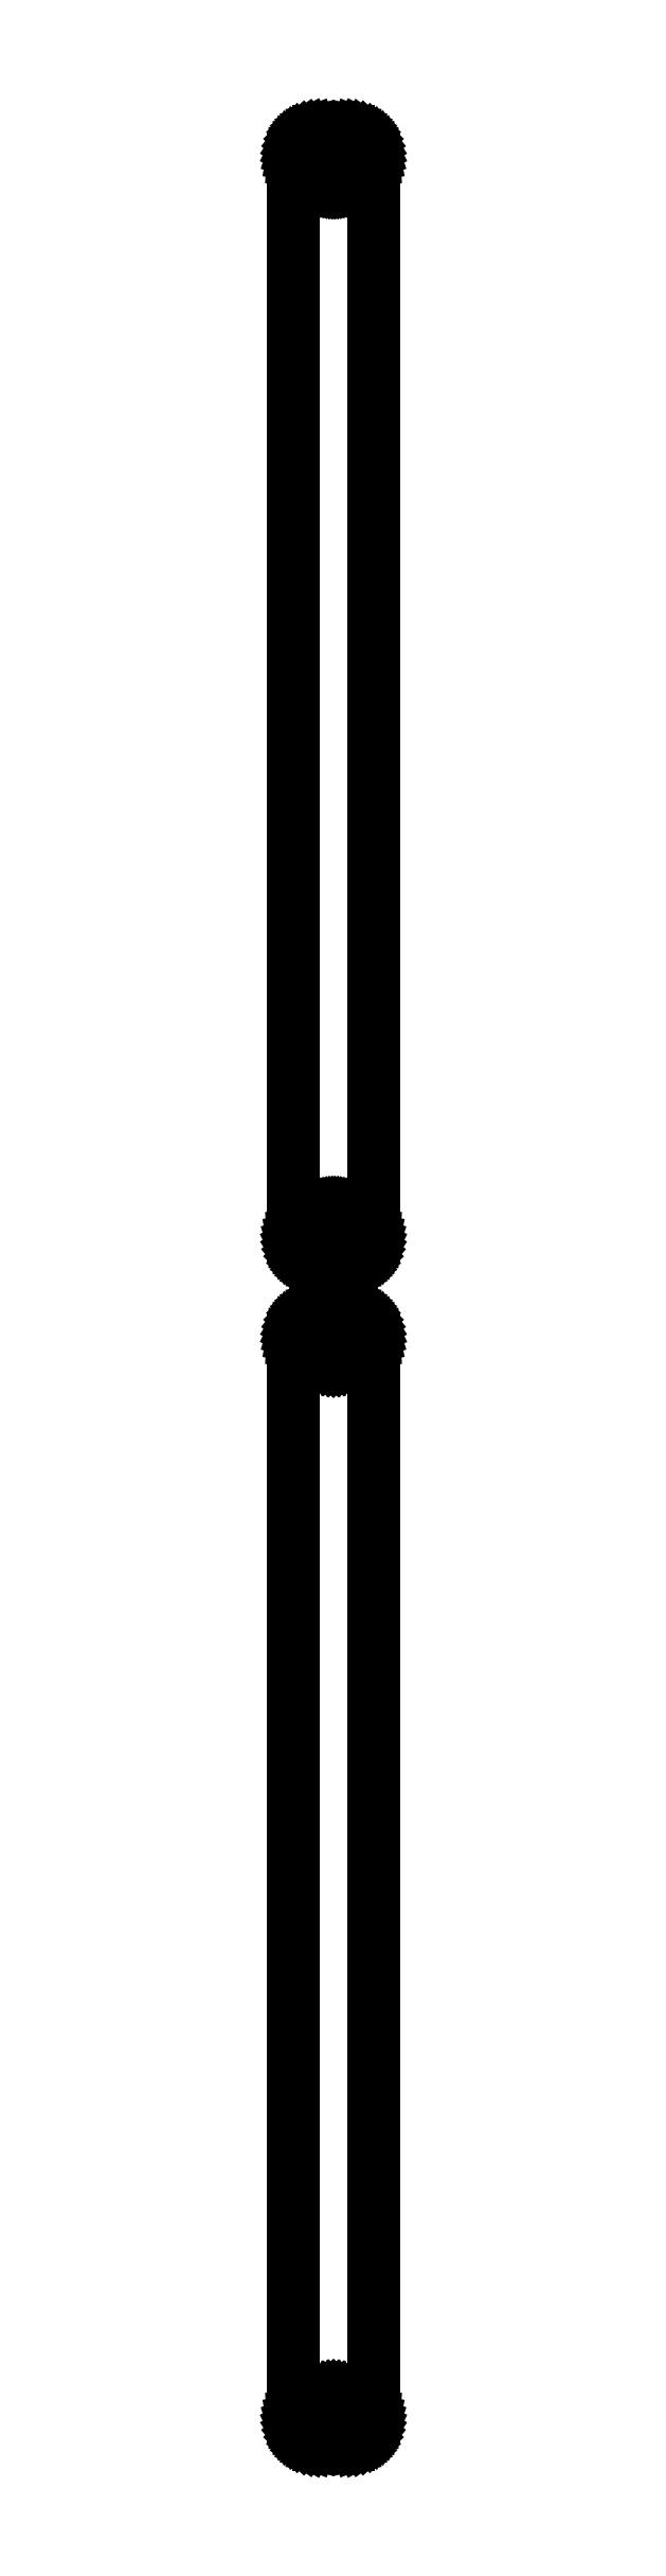
<metadata>
{"format":"dxf","ext":"dxf","renderer":"ezdxf+matplotlib","layout":"modelspace","background":"white","min_lineweight":24,"dpi":150}
</metadata>
<code>
0
SECTION
2
ENTITIES
0
LINE
8
0
10
3.437
20
333.1
11
4.045
21
333.2
0
LINE
8
0
10
4.045
20
333.2
11
4.629
21
333.5
0
LINE
8
0
10
4.629
20
333.5
11
5.179
21
333.8
0
LINE
8
0
10
5.179
20
333.8
11
5.687
21
334.1
0
LINE
8
0
10
5.687
20
334.1
11
6.145
21
334.6
0
LINE
8
0
10
6.145
20
334.6
11
6.545
21
335.1
0
LINE
8
0
10
6.545
20
335.1
11
6.882
21
335.6
0
LINE
8
0
10
6.882
20
335.6
11
7.149
21
336.2
0
LINE
8
0
10
7.149
20
336.2
11
7.343
21
336.8
0
LINE
8
0
10
7.343
20
336.8
11
7.461
21
337.4
0
LINE
8
0
10
7.461
20
337.4
11
7.5
21
338
0
LINE
8
0
10
7.5
20
338
11
7.5
21
538
0
LINE
8
0
10
7.5
20
538
11
7.461
21
538.6
0
LINE
8
0
10
7.461
20
538.6
11
7.343
21
539.2
0
LINE
8
0
10
7.343
20
539.2
11
7.149
21
539.8
0
LINE
8
0
10
7.149
20
539.8
11
6.882
21
540.4
0
LINE
8
0
10
6.882
20
540.4
11
6.545
21
540.9
0
LINE
8
0
10
6.545
20
540.9
11
6.145
21
541.4
0
LINE
8
0
10
6.145
20
541.4
11
5.687
21
541.9
0
LINE
8
0
10
5.687
20
541.9
11
5.179
21
542.2
0
LINE
8
0
10
5.179
20
542.2
11
4.629
21
542.5
0
LINE
8
0
10
4.629
20
542.5
11
4.045
21
542.8
0
LINE
8
0
10
4.045
20
542.8
11
3.437
21
542.9
0
LINE
8
0
10
3.437
20
542.9
11
2.814
21
543
0
LINE
8
0
10
2.814
20
543
11
-2.814
21
543
0
LINE
8
0
10
-2.814
20
543
11
-3.437
21
542.9
0
LINE
8
0
10
-3.437
20
542.9
11
-4.045
21
542.8
0
LINE
8
0
10
-4.045
20
542.8
11
-4.629
21
542.5
0
LINE
8
0
10
-4.629
20
542.5
11
-5.179
21
542.2
0
LINE
8
0
10
-5.179
20
542.2
11
-5.687
21
541.9
0
LINE
8
0
10
-5.687
20
541.9
11
-6.145
21
541.4
0
LINE
8
0
10
-6.145
20
541.4
11
-6.545
21
540.9
0
LINE
8
0
10
-6.545
20
540.9
11
-6.882
21
540.4
0
LINE
8
0
10
-6.882
20
540.4
11
-7.149
21
539.8
0
LINE
8
0
10
-7.149
20
539.8
11
-7.343
21
539.2
0
LINE
8
0
10
-7.343
20
539.2
11
-7.461
21
538.6
0
LINE
8
0
10
-7.461
20
538.6
11
-7.5
21
538
0
LINE
8
0
10
-7.5
20
538
11
-7.5
21
338
0
LINE
8
0
10
-7.5
20
338
11
-7.461
21
337.4
0
LINE
8
0
10
-7.461
20
337.4
11
-7.343
21
336.8
0
LINE
8
0
10
-7.343
20
336.8
11
-7.149
21
336.2
0
LINE
8
0
10
-7.149
20
336.2
11
-6.882
21
335.6
0
LINE
8
0
10
-6.882
20
335.6
11
-6.545
21
335.1
0
LINE
8
0
10
-6.545
20
335.1
11
-6.145
21
334.6
0
LINE
8
0
10
-6.145
20
334.6
11
-5.687
21
334.1
0
LINE
8
0
10
-5.687
20
334.1
11
-5.179
21
333.8
0
LINE
8
0
10
-5.179
20
333.8
11
-4.629
21
333.5
0
LINE
8
0
10
-4.629
20
333.5
11
-4.045
21
333.2
0
LINE
8
0
10
-4.045
20
333.2
11
-3.437
21
333.1
0
LINE
8
0
10
-3.437
20
333.1
11
-2.814
21
333
0
LINE
8
0
10
-2.814
20
333
11
2.814
21
333
0
LINE
8
0
10
2.814
20
333
11
3.437
21
333.1
0
LINE
8
0
10
-0.1507
20
533.1
11
-0.4497
21
533.1
0
LINE
8
0
10
-0.4497
20
533.1
11
-0.7416
21
533.2
0
LINE
8
0
10
-0.7416
20
533.2
11
-1.022
21
533.3
0
LINE
8
0
10
-1.022
20
533.3
11
-1.286
21
533.5
0
LINE
8
0
10
-1.286
20
533.5
11
-1.53
21
533.7
0
LINE
8
0
10
-1.53
20
533.7
11
-1.75
21
533.9
0
LINE
8
0
10
-1.75
20
533.9
11
-1.942
21
534.1
0
LINE
8
0
10
-1.942
20
534.1
11
-2.103
21
534.3
0
LINE
8
0
10
-2.103
20
534.3
11
-2.231
21
534.6
0
LINE
8
0
10
-2.231
20
534.6
11
-2.325
21
534.9
0
LINE
8
0
10
-2.325
20
534.9
11
-2.381
21
535.2
0
LINE
8
0
10
-2.381
20
535.2
11
-2.4
21
535.5
0
LINE
8
0
10
-2.4
20
535.5
11
-2.381
21
535.8
0
LINE
8
0
10
-2.381
20
535.8
11
-2.325
21
536.1
0
LINE
8
0
10
-2.325
20
536.1
11
-2.231
21
536.4
0
LINE
8
0
10
-2.231
20
536.4
11
-2.103
21
536.7
0
LINE
8
0
10
-2.103
20
536.7
11
-1.942
21
536.9
0
LINE
8
0
10
-1.942
20
536.9
11
-1.75
21
537.1
0
LINE
8
0
10
-1.75
20
537.1
11
-1.53
21
537.3
0
LINE
8
0
10
-1.53
20
537.3
11
-1.286
21
537.5
0
LINE
8
0
10
-1.286
20
537.5
11
-1.022
21
537.7
0
LINE
8
0
10
-1.022
20
537.7
11
-0.7416
21
537.8
0
LINE
8
0
10
-0.7416
20
537.8
11
-0.4497
21
537.9
0
LINE
8
0
10
-0.4497
20
537.9
11
-0.1507
21
537.9
0
LINE
8
0
10
-0.1507
20
537.9
11
0.1507
21
537.9
0
LINE
8
0
10
0.1507
20
537.9
11
0.4497
21
537.9
0
LINE
8
0
10
0.4497
20
537.9
11
0.7416
21
537.8
0
LINE
8
0
10
0.7416
20
537.8
11
1.022
21
537.7
0
LINE
8
0
10
1.022
20
537.7
11
1.286
21
537.5
0
LINE
8
0
10
1.286
20
537.5
11
1.53
21
537.3
0
LINE
8
0
10
1.53
20
537.3
11
1.75
21
537.1
0
LINE
8
0
10
1.75
20
537.1
11
1.942
21
536.9
0
LINE
8
0
10
1.942
20
536.9
11
2.103
21
536.7
0
LINE
8
0
10
2.103
20
536.7
11
2.231
21
536.4
0
LINE
8
0
10
2.231
20
536.4
11
2.325
21
536.1
0
LINE
8
0
10
2.325
20
536.1
11
2.381
21
535.8
0
LINE
8
0
10
2.381
20
535.8
11
2.4
21
535.5
0
LINE
8
0
10
2.4
20
535.5
11
2.381
21
535.2
0
LINE
8
0
10
2.381
20
535.2
11
2.325
21
534.9
0
LINE
8
0
10
2.325
20
534.9
11
2.231
21
534.6
0
LINE
8
0
10
2.231
20
534.6
11
2.103
21
534.3
0
LINE
8
0
10
2.103
20
534.3
11
1.942
21
534.1
0
LINE
8
0
10
1.942
20
534.1
11
1.75
21
533.9
0
LINE
8
0
10
1.75
20
533.9
11
1.53
21
533.7
0
LINE
8
0
10
1.53
20
533.7
11
1.286
21
533.5
0
LINE
8
0
10
1.286
20
533.5
11
1.022
21
533.3
0
LINE
8
0
10
1.022
20
533.3
11
0.7416
21
533.2
0
LINE
8
0
10
0.7416
20
533.2
11
0.4497
21
533.1
0
LINE
8
0
10
0.4497
20
533.1
11
0.1507
21
533.1
0
LINE
8
0
10
0.1507
20
533.1
11
-0.1507
21
533.1
0
LINE
8
0
10
-0.1507
20
338.1
11
-0.4497
21
338.1
0
LINE
8
0
10
-0.4497
20
338.1
11
-0.7416
21
338.2
0
LINE
8
0
10
-0.7416
20
338.2
11
-1.022
21
338.3
0
LINE
8
0
10
-1.022
20
338.3
11
-1.286
21
338.5
0
LINE
8
0
10
-1.286
20
338.5
11
-1.53
21
338.7
0
LINE
8
0
10
-1.53
20
338.7
11
-1.75
21
338.9
0
LINE
8
0
10
-1.75
20
338.9
11
-1.942
21
339.1
0
LINE
8
0
10
-1.942
20
339.1
11
-2.103
21
339.3
0
LINE
8
0
10
-2.103
20
339.3
11
-2.231
21
339.6
0
LINE
8
0
10
-2.231
20
339.6
11
-2.325
21
339.9
0
LINE
8
0
10
-2.325
20
339.9
11
-2.381
21
340.2
0
LINE
8
0
10
-2.381
20
340.2
11
-2.4
21
340.5
0
LINE
8
0
10
-2.4
20
340.5
11
-2.381
21
340.8
0
LINE
8
0
10
-2.381
20
340.8
11
-2.325
21
341.1
0
LINE
8
0
10
-2.325
20
341.1
11
-2.231
21
341.4
0
LINE
8
0
10
-2.231
20
341.4
11
-2.103
21
341.7
0
LINE
8
0
10
-2.103
20
341.7
11
-1.942
21
341.9
0
LINE
8
0
10
-1.942
20
341.9
11
-1.75
21
342.1
0
LINE
8
0
10
-1.75
20
342.1
11
-1.53
21
342.3
0
LINE
8
0
10
-1.53
20
342.3
11
-1.286
21
342.5
0
LINE
8
0
10
-1.286
20
342.5
11
-1.022
21
342.7
0
LINE
8
0
10
-1.022
20
342.7
11
-0.7416
21
342.8
0
LINE
8
0
10
-0.7416
20
342.8
11
-0.4497
21
342.9
0
LINE
8
0
10
-0.4497
20
342.9
11
-0.1507
21
342.9
0
LINE
8
0
10
-0.1507
20
342.9
11
0.1507
21
342.9
0
LINE
8
0
10
0.1507
20
342.9
11
0.4497
21
342.9
0
LINE
8
0
10
0.4497
20
342.9
11
0.7416
21
342.8
0
LINE
8
0
10
0.7416
20
342.8
11
1.022
21
342.7
0
LINE
8
0
10
1.022
20
342.7
11
1.286
21
342.5
0
LINE
8
0
10
1.286
20
342.5
11
1.53
21
342.3
0
LINE
8
0
10
1.53
20
342.3
11
1.75
21
342.1
0
LINE
8
0
10
1.75
20
342.1
11
1.942
21
341.9
0
LINE
8
0
10
1.942
20
341.9
11
2.103
21
341.7
0
LINE
8
0
10
2.103
20
341.7
11
2.231
21
341.4
0
LINE
8
0
10
2.231
20
341.4
11
2.325
21
341.1
0
LINE
8
0
10
2.325
20
341.1
11
2.381
21
340.8
0
LINE
8
0
10
2.381
20
340.8
11
2.4
21
340.5
0
LINE
8
0
10
2.4
20
340.5
11
2.381
21
340.2
0
LINE
8
0
10
2.381
20
340.2
11
2.325
21
339.9
0
LINE
8
0
10
2.325
20
339.9
11
2.231
21
339.6
0
LINE
8
0
10
2.231
20
339.6
11
2.103
21
339.3
0
LINE
8
0
10
2.103
20
339.3
11
1.942
21
339.1
0
LINE
8
0
10
1.942
20
339.1
11
1.75
21
338.9
0
LINE
8
0
10
1.75
20
338.9
11
1.53
21
338.7
0
LINE
8
0
10
1.53
20
338.7
11
1.286
21
338.5
0
LINE
8
0
10
1.286
20
338.5
11
1.022
21
338.3
0
LINE
8
0
10
1.022
20
338.3
11
0.7416
21
338.2
0
LINE
8
0
10
0.7416
20
338.2
11
0.4497
21
338.1
0
LINE
8
0
10
0.4497
20
338.1
11
0.1507
21
338.1
0
LINE
8
0
10
0.1507
20
338.1
11
-0.1507
21
338.1
0
LINE
8
0
10
3.437
20
114.1
11
4.045
21
114.2
0
LINE
8
0
10
4.045
20
114.2
11
4.629
21
114.5
0
LINE
8
0
10
4.629
20
114.5
11
5.179
21
114.8
0
LINE
8
0
10
5.179
20
114.8
11
5.687
21
115.1
0
LINE
8
0
10
5.687
20
115.1
11
6.145
21
115.6
0
LINE
8
0
10
6.145
20
115.6
11
6.545
21
116.1
0
LINE
8
0
10
6.545
20
116.1
11
6.882
21
116.6
0
LINE
8
0
10
6.882
20
116.6
11
7.149
21
117.2
0
LINE
8
0
10
7.149
20
117.2
11
7.343
21
117.8
0
LINE
8
0
10
7.343
20
117.8
11
7.461
21
118.4
0
LINE
8
0
10
7.461
20
118.4
11
7.5
21
119
0
LINE
8
0
10
7.5
20
119
11
7.5
21
319
0
LINE
8
0
10
7.5
20
319
11
7.461
21
319.6
0
LINE
8
0
10
7.461
20
319.6
11
7.343
21
320.2
0
LINE
8
0
10
7.343
20
320.2
11
7.149
21
320.8
0
LINE
8
0
10
7.149
20
320.8
11
6.882
21
321.4
0
LINE
8
0
10
6.882
20
321.4
11
6.545
21
321.9
0
LINE
8
0
10
6.545
20
321.9
11
6.145
21
322.4
0
LINE
8
0
10
6.145
20
322.4
11
5.687
21
322.9
0
LINE
8
0
10
5.687
20
322.9
11
5.179
21
323.2
0
LINE
8
0
10
5.179
20
323.2
11
4.629
21
323.5
0
LINE
8
0
10
4.629
20
323.5
11
4.045
21
323.8
0
LINE
8
0
10
4.045
20
323.8
11
3.437
21
323.9
0
LINE
8
0
10
3.437
20
323.9
11
2.814
21
324
0
LINE
8
0
10
2.814
20
324
11
-2.814
21
324
0
LINE
8
0
10
-2.814
20
324
11
-3.437
21
323.9
0
LINE
8
0
10
-3.437
20
323.9
11
-4.045
21
323.8
0
LINE
8
0
10
-4.045
20
323.8
11
-4.629
21
323.5
0
LINE
8
0
10
-4.629
20
323.5
11
-5.179
21
323.2
0
LINE
8
0
10
-5.179
20
323.2
11
-5.687
21
322.9
0
LINE
8
0
10
-5.687
20
322.9
11
-6.145
21
322.4
0
LINE
8
0
10
-6.145
20
322.4
11
-6.545
21
321.9
0
LINE
8
0
10
-6.545
20
321.9
11
-6.882
21
321.4
0
LINE
8
0
10
-6.882
20
321.4
11
-7.149
21
320.8
0
LINE
8
0
10
-7.149
20
320.8
11
-7.343
21
320.2
0
LINE
8
0
10
-7.343
20
320.2
11
-7.461
21
319.6
0
LINE
8
0
10
-7.461
20
319.6
11
-7.5
21
319
0
LINE
8
0
10
-7.5
20
319
11
-7.5
21
119
0
LINE
8
0
10
-7.5
20
119
11
-7.461
21
118.4
0
LINE
8
0
10
-7.461
20
118.4
11
-7.343
21
117.8
0
LINE
8
0
10
-7.343
20
117.8
11
-7.149
21
117.2
0
LINE
8
0
10
-7.149
20
117.2
11
-6.882
21
116.6
0
LINE
8
0
10
-6.882
20
116.6
11
-6.545
21
116.1
0
LINE
8
0
10
-6.545
20
116.1
11
-6.145
21
115.6
0
LINE
8
0
10
-6.145
20
115.6
11
-5.687
21
115.1
0
LINE
8
0
10
-5.687
20
115.1
11
-5.179
21
114.8
0
LINE
8
0
10
-5.179
20
114.8
11
-4.629
21
114.5
0
LINE
8
0
10
-4.629
20
114.5
11
-4.045
21
114.2
0
LINE
8
0
10
-4.045
20
114.2
11
-3.437
21
114.1
0
LINE
8
0
10
-3.437
20
114.1
11
-2.814
21
114
0
LINE
8
0
10
-2.814
20
114
11
2.814
21
114
0
LINE
8
0
10
2.814
20
114
11
3.437
21
114.1
0
LINE
8
0
10
-0.113
20
314.7
11
-0.3373
21
314.7
0
LINE
8
0
10
-0.3373
20
314.7
11
-0.5562
21
314.8
0
LINE
8
0
10
-0.5562
20
314.8
11
-0.7664
21
314.9
0
LINE
8
0
10
-0.7664
20
314.9
11
-0.9645
21
315
0
LINE
8
0
10
-0.9645
20
315
11
-1.147
21
315.1
0
LINE
8
0
10
-1.147
20
315.1
11
-1.312
21
315.3
0
LINE
8
0
10
-1.312
20
315.3
11
-1.456
21
315.4
0
LINE
8
0
10
-1.456
20
315.4
11
-1.577
21
315.6
0
LINE
8
0
10
-1.577
20
315.6
11
-1.674
21
315.8
0
LINE
8
0
10
-1.674
20
315.8
11
-1.743
21
316.1
0
LINE
8
0
10
-1.743
20
316.1
11
-1.786
21
316.3
0
LINE
8
0
10
-1.786
20
316.3
11
-1.8
21
316.5
0
LINE
8
0
10
-1.8
20
316.5
11
-1.786
21
316.7
0
LINE
8
0
10
-1.786
20
316.7
11
-1.743
21
316.9
0
LINE
8
0
10
-1.743
20
316.9
11
-1.674
21
317.2
0
LINE
8
0
10
-1.674
20
317.2
11
-1.577
21
317.4
0
LINE
8
0
10
-1.577
20
317.4
11
-1.456
21
317.6
0
LINE
8
0
10
-1.456
20
317.6
11
-1.312
21
317.7
0
LINE
8
0
10
-1.312
20
317.7
11
-1.147
21
317.9
0
LINE
8
0
10
-1.147
20
317.9
11
-0.9645
21
318
0
LINE
8
0
10
-0.9645
20
318
11
-0.7664
21
318.1
0
LINE
8
0
10
-0.7664
20
318.1
11
-0.5562
21
318.2
0
LINE
8
0
10
-0.5562
20
318.2
11
-0.3373
21
318.3
0
LINE
8
0
10
-0.3373
20
318.3
11
-0.113
21
318.3
0
LINE
8
0
10
-0.113
20
318.3
11
0.113
21
318.3
0
LINE
8
0
10
0.113
20
318.3
11
0.3373
21
318.3
0
LINE
8
0
10
0.3373
20
318.3
11
0.5562
21
318.2
0
LINE
8
0
10
0.5562
20
318.2
11
0.7664
21
318.1
0
LINE
8
0
10
0.7664
20
318.1
11
0.9645
21
318
0
LINE
8
0
10
0.9645
20
318
11
1.147
21
317.9
0
LINE
8
0
10
1.147
20
317.9
11
1.312
21
317.7
0
LINE
8
0
10
1.312
20
317.7
11
1.456
21
317.6
0
LINE
8
0
10
1.456
20
317.6
11
1.577
21
317.4
0
LINE
8
0
10
1.577
20
317.4
11
1.674
21
317.2
0
LINE
8
0
10
1.674
20
317.2
11
1.743
21
316.9
0
LINE
8
0
10
1.743
20
316.9
11
1.786
21
316.7
0
LINE
8
0
10
1.786
20
316.7
11
1.8
21
316.5
0
LINE
8
0
10
1.8
20
316.5
11
1.786
21
316.3
0
LINE
8
0
10
1.786
20
316.3
11
1.743
21
316.1
0
LINE
8
0
10
1.743
20
316.1
11
1.674
21
315.8
0
LINE
8
0
10
1.674
20
315.8
11
1.577
21
315.6
0
LINE
8
0
10
1.577
20
315.6
11
1.456
21
315.4
0
LINE
8
0
10
1.456
20
315.4
11
1.312
21
315.3
0
LINE
8
0
10
1.312
20
315.3
11
1.147
21
315.1
0
LINE
8
0
10
1.147
20
315.1
11
0.9645
21
315
0
LINE
8
0
10
0.9645
20
315
11
0.7664
21
314.9
0
LINE
8
0
10
0.7664
20
314.9
11
0.5562
21
314.8
0
LINE
8
0
10
0.5562
20
314.8
11
0.3373
21
314.7
0
LINE
8
0
10
0.3373
20
314.7
11
0.113
21
314.7
0
LINE
8
0
10
0.113
20
314.7
11
-0.113
21
314.7
0
LINE
8
0
10
-0.113
20
119.7
11
-0.3373
21
119.7
0
LINE
8
0
10
-0.3373
20
119.7
11
-0.5562
21
119.8
0
LINE
8
0
10
-0.5562
20
119.8
11
-0.7664
21
119.9
0
LINE
8
0
10
-0.7664
20
119.9
11
-0.9645
21
120
0
LINE
8
0
10
-0.9645
20
120
11
-1.147
21
120.1
0
LINE
8
0
10
-1.147
20
120.1
11
-1.312
21
120.3
0
LINE
8
0
10
-1.312
20
120.3
11
-1.456
21
120.4
0
LINE
8
0
10
-1.456
20
120.4
11
-1.577
21
120.6
0
LINE
8
0
10
-1.577
20
120.6
11
-1.674
21
120.8
0
LINE
8
0
10
-1.674
20
120.8
11
-1.743
21
121.1
0
LINE
8
0
10
-1.743
20
121.1
11
-1.786
21
121.3
0
LINE
8
0
10
-1.786
20
121.3
11
-1.8
21
121.5
0
LINE
8
0
10
-1.8
20
121.5
11
-1.786
21
121.7
0
LINE
8
0
10
-1.786
20
121.7
11
-1.743
21
121.9
0
LINE
8
0
10
-1.743
20
121.9
11
-1.674
21
122.2
0
LINE
8
0
10
-1.674
20
122.2
11
-1.577
21
122.4
0
LINE
8
0
10
-1.577
20
122.4
11
-1.456
21
122.6
0
LINE
8
0
10
-1.456
20
122.6
11
-1.312
21
122.7
0
LINE
8
0
10
-1.312
20
122.7
11
-1.147
21
122.9
0
LINE
8
0
10
-1.147
20
122.9
11
-0.9645
21
123
0
LINE
8
0
10
-0.9645
20
123
11
-0.7664
21
123.1
0
LINE
8
0
10
-0.7664
20
123.1
11
-0.5562
21
123.2
0
LINE
8
0
10
-0.5562
20
123.2
11
-0.3373
21
123.3
0
LINE
8
0
10
-0.3373
20
123.3
11
-0.113
21
123.3
0
LINE
8
0
10
-0.113
20
123.3
11
0.113
21
123.3
0
LINE
8
0
10
0.113
20
123.3
11
0.3373
21
123.3
0
LINE
8
0
10
0.3373
20
123.3
11
0.5562
21
123.2
0
LINE
8
0
10
0.5562
20
123.2
11
0.7664
21
123.1
0
LINE
8
0
10
0.7664
20
123.1
11
0.9645
21
123
0
LINE
8
0
10
0.9645
20
123
11
1.147
21
122.9
0
LINE
8
0
10
1.147
20
122.9
11
1.312
21
122.7
0
LINE
8
0
10
1.312
20
122.7
11
1.456
21
122.6
0
LINE
8
0
10
1.456
20
122.6
11
1.577
21
122.4
0
LINE
8
0
10
1.577
20
122.4
11
1.674
21
122.2
0
LINE
8
0
10
1.674
20
122.2
11
1.743
21
121.9
0
LINE
8
0
10
1.743
20
121.9
11
1.786
21
121.7
0
LINE
8
0
10
1.786
20
121.7
11
1.8
21
121.5
0
LINE
8
0
10
1.8
20
121.5
11
1.786
21
121.3
0
LINE
8
0
10
1.786
20
121.3
11
1.743
21
121.1
0
LINE
8
0
10
1.743
20
121.1
11
1.674
21
120.8
0
LINE
8
0
10
1.674
20
120.8
11
1.577
21
120.6
0
LINE
8
0
10
1.577
20
120.6
11
1.456
21
120.4
0
LINE
8
0
10
1.456
20
120.4
11
1.312
21
120.3
0
LINE
8
0
10
1.312
20
120.3
11
1.147
21
120.1
0
LINE
8
0
10
1.147
20
120.1
11
0.9645
21
120
0
LINE
8
0
10
0.9645
20
120
11
0.7664
21
119.9
0
LINE
8
0
10
0.7664
20
119.9
11
0.5562
21
119.8
0
LINE
8
0
10
0.5562
20
119.8
11
0.3373
21
119.7
0
LINE
8
0
10
0.3373
20
119.7
11
0.113
21
119.7
0
LINE
8
0
10
0.113
20
119.7
11
-0.113
21
119.7
0
ENDSEC
0
EOF

</code>
